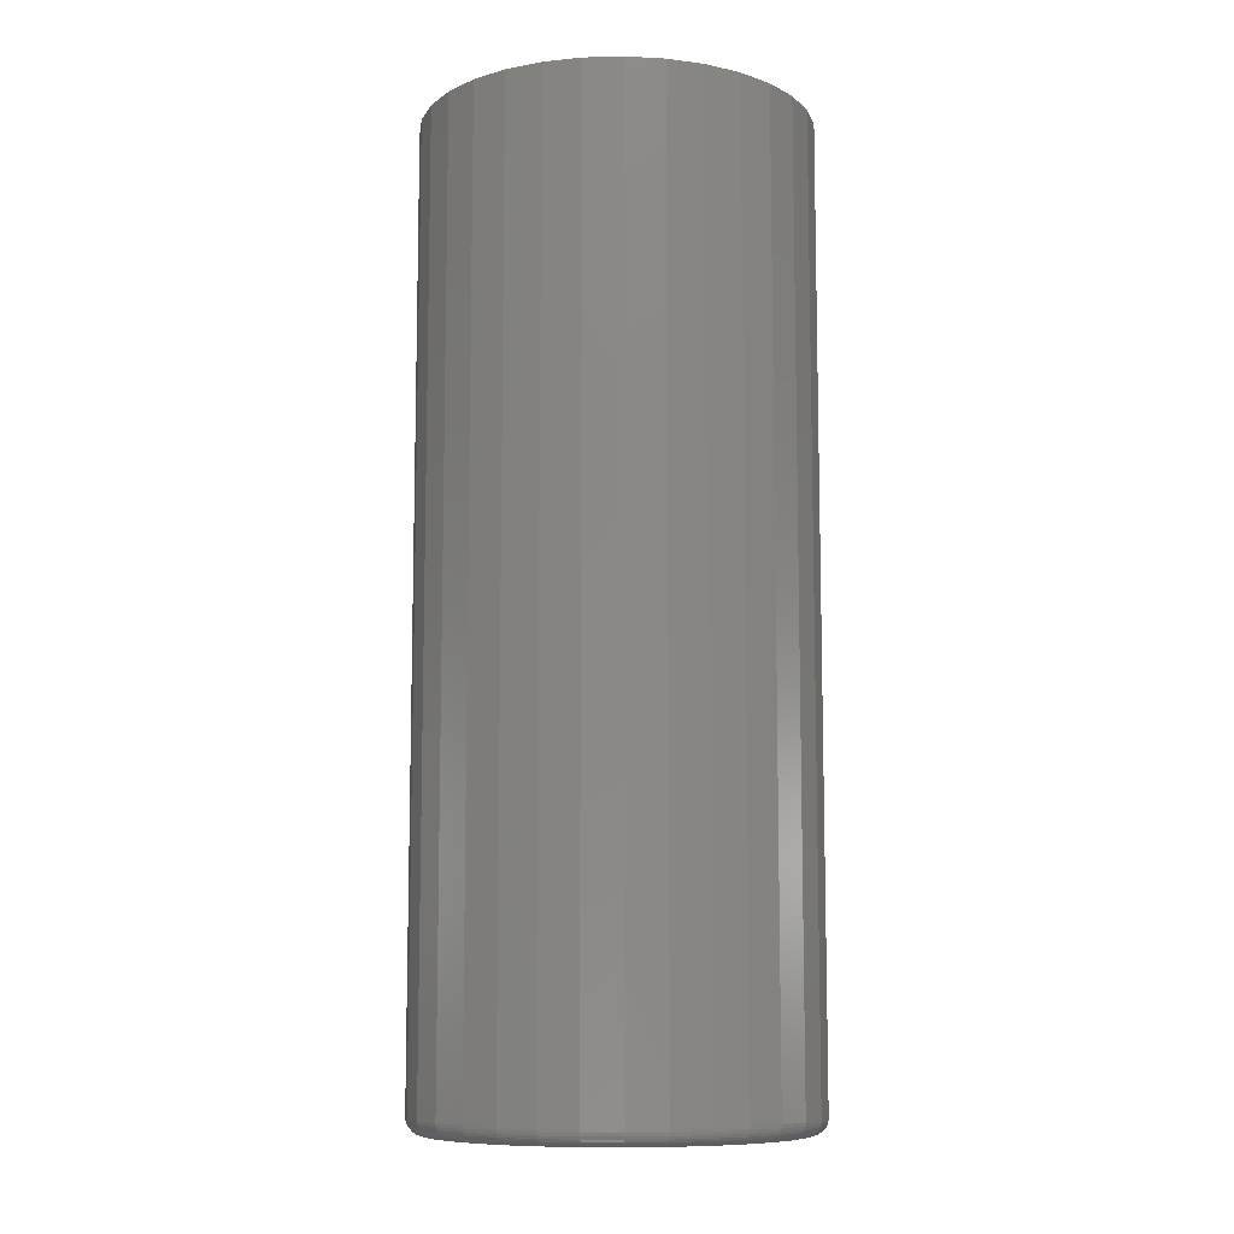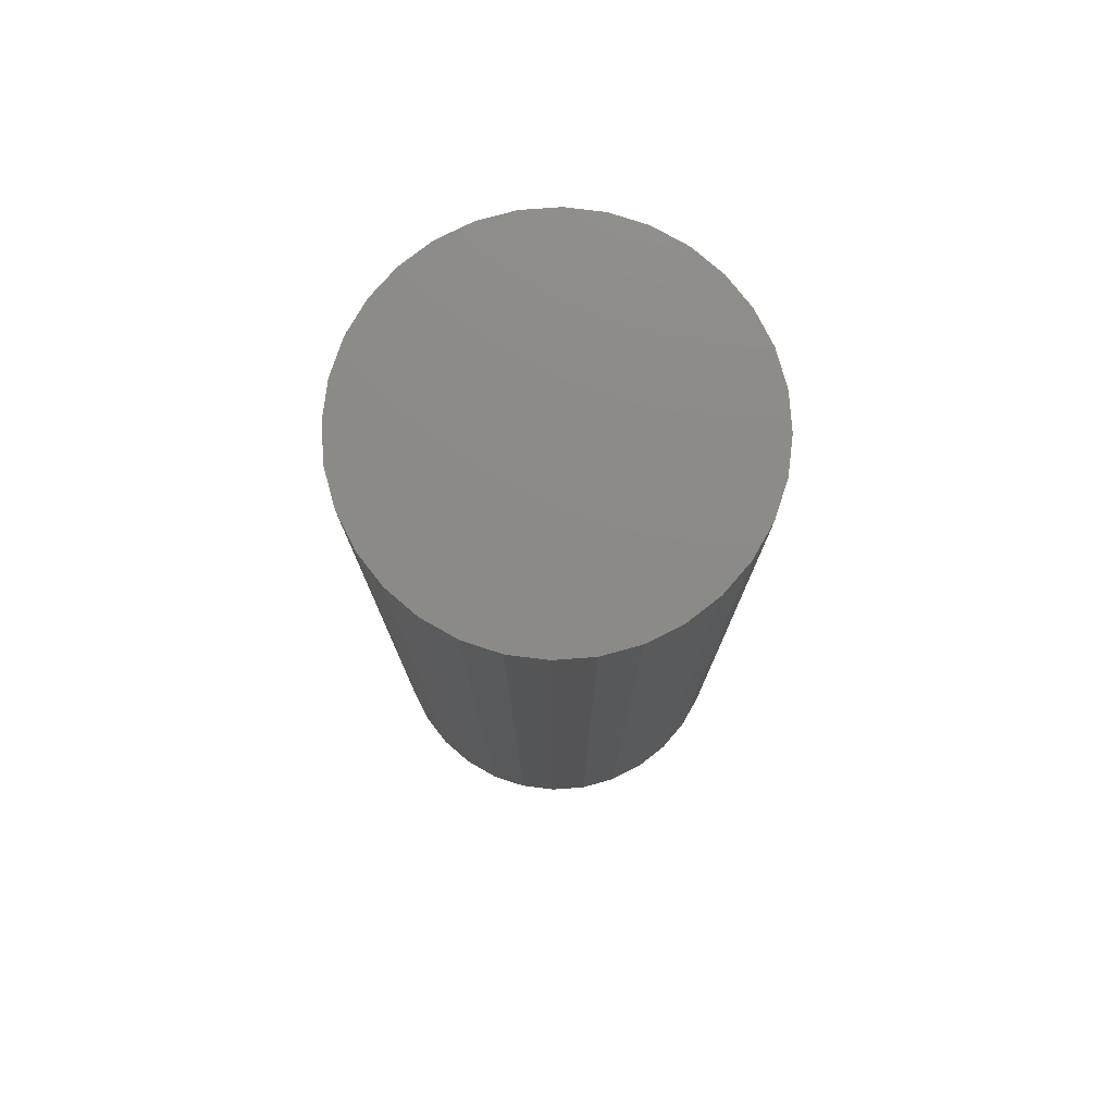
<metadata>
{"format":"stl","ext":"stl","renderer":"f3d","projection":"perspective","resolution":1024,"background":"white","views":[{"elev":-9.3,"azim":121.8,"up":"+Y"},{"elev":77.2,"azim":125.2,"up":"+Y"}]}
</metadata>
<code>
# stl→obj: 320 verts, 636 faces
v 0.5436 -0.4688 -0.03909
v 0.5775 -0.4688 -0.03909
v 0.5605 -0.4688 -0.03742
v 0.5273 -0.4688 -0.04403
v 0.5938 -0.4688 -0.04403
v 0.5122 -0.4688 -0.05207
v 0.6088 -0.4688 -0.05207
v 0.4991 -0.4688 -0.06288
v 0.622 -0.4688 -0.06288
v 0.622 -0.4688 -0.1858
v 0.5122 -0.4688 -0.1966
v 0.6088 -0.4688 -0.1966
v 0.5273 -0.4688 -0.2046
v 0.5938 -0.4688 -0.2046
v 0.5436 -0.4688 -0.2096
v 0.5775 -0.4688 -0.2096
v 0.5605 -0.4688 -0.2113
v 0.6328 -0.4688 -0.07605
v 0.4883 -0.4688 -0.07605
v 0.6408 -0.4688 -0.09108
v 0.4802 -0.4688 -0.09108
v 0.6458 -0.4688 -0.1074
v 0.4753 -0.4688 -0.1074
v 0.6475 -0.4688 -0.1243
v 0.4736 -0.4688 -0.1243
v 0.6458 -0.4688 -0.1413
v 0.4753 -0.4688 -0.1413
v 0.6408 -0.4688 -0.1576
v 0.4802 -0.4688 -0.1576
v 0.6328 -0.4688 -0.1726
v 0.4883 -0.4688 -0.1726
v 0.4991 -0.4688 -0.1858
v 0.6553 0 -0.1243
v 0.6553 -0.4609 -0.1243
v 0.6534 -1.026e-18 -0.1428
v 0.6534 -0.4609 -0.1428
v 0.6481 -2.013e-18 -0.1606
v 0.6481 -0.4609 -0.1606
v 0.6393 -2.922e-18 -0.177
v 0.6393 -0.4609 -0.177
v 0.6275 -3.719e-18 -0.1913
v 0.6275 -0.4609 -0.1913
v 0.6132 -4.373e-18 -0.2031
v 0.6132 -0.4609 -0.2031
v 0.5968 -4.859e-18 -0.2119
v 0.5968 -0.4609 -0.2119
v 0.579 -5.158e-18 -0.2173
v 0.579 -0.4609 -0.2173
v 0.5605 -5.259e-18 -0.2191
v 0.5605 -0.4609 -0.2191
v 0.542 -5.158e-18 -0.2173
v 0.542 -0.4609 -0.2173
v 0.5243 -4.859e-18 -0.2119
v 0.5243 -0.4609 -0.2119
v 0.5079 -4.373e-18 -0.2031
v 0.5079 -0.4609 -0.2031
v 0.4935 -3.719e-18 -0.1913
v 0.4935 -0.4609 -0.1913
v 0.4818 -2.922e-18 -0.177
v 0.4818 -0.4609 -0.177
v 0.473 -2.013e-18 -0.1606
v 0.473 -0.4609 -0.1606
v 0.4676 -1.026e-18 -0.1428
v 0.4676 -0.4609 -0.1428
v 0.4658 9.66e-34 -0.1243
v 0.4658 -0.4609 -0.1243
v 0.4676 1.026e-18 -0.1059
v 0.4676 -0.4609 -0.1059
v 0.473 2.013e-18 -0.08809
v 0.473 -0.4609 -0.08809
v 0.4818 2.922e-18 -0.07171
v 0.4818 -0.4609 -0.07171
v 0.4935 3.719e-18 -0.05735
v 0.4935 -0.4609 -0.05735
v 0.5079 4.373e-18 -0.04557
v 0.5079 -0.4609 -0.04557
v 0.5243 4.859e-18 -0.03682
v 0.5243 -0.4609 -0.03682
v 0.542 5.158e-18 -0.03143
v 0.542 -0.4609 -0.03143
v 0.5605 5.259e-18 -0.02961
v 0.5605 -0.4609 -0.02961
v 0.579 5.158e-18 -0.03143
v 0.579 -0.4609 -0.03143
v 0.5968 4.859e-18 -0.03682
v 0.5968 -0.4609 -0.03682
v 0.6132 4.373e-18 -0.04557
v 0.6132 -0.4609 -0.04557
v 0.6275 3.719e-18 -0.05735
v 0.6275 -0.4609 -0.05735
v 0.6393 2.922e-18 -0.07171
v 0.6393 -0.4609 -0.07171
v 0.6481 2.013e-18 -0.08809
v 0.6481 -0.4609 -0.08809
v 0.6534 1.026e-18 -0.1059
v 0.6534 -0.4609 -0.1059
v 0.4721 -0.4686 -0.1243
v 0.4738 -0.4686 -0.1071
v 0.4706 -0.4682 -0.1243
v 0.4723 -0.4682 -0.1068
v 0.4693 -0.4674 -0.1243
v 0.471 -0.4674 -0.1065
v 0.4681 -0.4665 -0.1243
v 0.4699 -0.4665 -0.1063
v 0.4671 -0.4653 -0.1243
v 0.4689 -0.4653 -0.1061
v 0.4664 -0.4639 -0.1243
v 0.4682 -0.4639 -0.106
v 0.4659 -0.4625 -0.1243
v 0.4678 -0.4625 -0.1059
v 0.6473 -0.4686 -0.1071
v 0.649 -0.4686 -0.1243
v 0.6487 -0.4682 -0.1068
v 0.6504 -0.4682 -0.1243
v 0.65 -0.4674 -0.1065
v 0.6518 -0.4674 -0.1243
v 0.6512 -0.4665 -0.1063
v 0.653 -0.4665 -0.1243
v 0.6522 -0.4653 -0.1061
v 0.6539 -0.4653 -0.1243
v 0.6529 -0.4639 -0.106
v 0.6547 -0.4639 -0.1243
v 0.6533 -0.4625 -0.1059
v 0.6551 -0.4625 -0.1243
v 0.6422 -0.4686 -0.09049
v 0.6436 -0.4682 -0.08993
v 0.6448 -0.4674 -0.08942
v 0.6459 -0.4665 -0.08896
v 0.6468 -0.4653 -0.08859
v 0.6475 -0.4639 -0.08832
v 0.6479 -0.4625 -0.08815
v 0.6341 -0.4686 -0.0752
v 0.6353 -0.4682 -0.07439
v 0.6364 -0.4674 -0.07364
v 0.6374 -0.4665 -0.07298
v 0.6382 -0.4653 -0.07244
v 0.6388 -0.4639 -0.07204
v 0.6392 -0.4625 -0.07179
v 0.6231 -0.4686 -0.0618
v 0.6241 -0.4682 -0.06076
v 0.6251 -0.4674 -0.05981
v 0.6259 -0.4665 -0.05897
v 0.6266 -0.4653 -0.05828
v 0.6271 -0.4639 -0.05777
v 0.6274 -0.4625 -0.05746
v 0.6097 -0.4686 -0.0508
v 0.6105 -0.4682 -0.04958
v 0.6112 -0.4674 -0.04846
v 0.6119 -0.4665 -0.04747
v 0.6124 -0.4653 -0.04667
v 0.6128 -0.4639 -0.04607
v 0.6131 -0.4625 -0.0457
v 0.5944 -0.4686 -0.04263
v 0.5949 -0.4682 -0.04127
v 0.5955 -0.4674 -0.04002
v 0.5959 -0.4665 -0.03893
v 0.5963 -0.4653 -0.03803
v 0.5966 -0.4639 -0.03737
v 0.5967 -0.4625 -0.03696
v 0.5778 -0.4686 -0.03759
v 0.5781 -0.4682 -0.03616
v 0.5783 -0.4674 -0.03483
v 0.5786 -0.4665 -0.03367
v 0.5788 -0.4653 -0.03272
v 0.5789 -0.4639 -0.03201
v 0.579 -0.4625 -0.03157
v 0.5605 -0.4686 -0.03589
v 0.5605 -0.4682 -0.03443
v 0.5605 -0.4674 -0.03308
v 0.5605 -0.4665 -0.03189
v 0.5605 -0.4653 -0.03092
v 0.5605 -0.4639 -0.0302
v 0.5605 -0.4625 -0.02976
v 0.5433 -0.4686 -0.03759
v 0.543 -0.4682 -0.03616
v 0.5427 -0.4674 -0.03483
v 0.5425 -0.4665 -0.03367
v 0.5423 -0.4653 -0.03272
v 0.5422 -0.4639 -0.03201
v 0.5421 -0.4625 -0.03157
v 0.5267 -0.4686 -0.04263
v 0.5261 -0.4682 -0.04127
v 0.5256 -0.4674 -0.04002
v 0.5251 -0.4665 -0.03893
v 0.5248 -0.4653 -0.03803
v 0.5245 -0.4639 -0.03737
v 0.5243 -0.4625 -0.03696
v 0.5114 -0.4686 -0.0508
v 0.5106 -0.4682 -0.04958
v 0.5098 -0.4674 -0.04846
v 0.5092 -0.4665 -0.04747
v 0.5086 -0.4653 -0.04667
v 0.5082 -0.4639 -0.04607
v 0.508 -0.4625 -0.0457
v 0.498 -0.4686 -0.0618
v 0.4969 -0.4682 -0.06076
v 0.496 -0.4674 -0.05981
v 0.4952 -0.4665 -0.05897
v 0.4945 -0.4653 -0.05828
v 0.494 -0.4639 -0.05777
v 0.4936 -0.4625 -0.05746
v 0.487 -0.4686 -0.0752
v 0.4858 -0.4682 -0.07439
v 0.4846 -0.4674 -0.07364
v 0.4837 -0.4665 -0.07298
v 0.4829 -0.4653 -0.07244
v 0.4823 -0.4639 -0.07204
v 0.4819 -0.4625 -0.07179
v 0.4788 -0.4686 -0.09049
v 0.4775 -0.4682 -0.08993
v 0.4762 -0.4674 -0.08942
v 0.4751 -0.4665 -0.08896
v 0.4742 -0.4653 -0.08859
v 0.4736 -0.4639 -0.08832
v 0.4731 -0.4625 -0.08815
v 0.6473 -0.4686 -0.1416
v 0.6487 -0.4682 -0.1419
v 0.65 -0.4674 -0.1421
v 0.6512 -0.4665 -0.1424
v 0.6522 -0.4653 -0.1426
v 0.6529 -0.4639 -0.1427
v 0.6533 -0.4625 -0.1428
v 0.4738 -0.4686 -0.1416
v 0.4723 -0.4682 -0.1419
v 0.471 -0.4674 -0.1421
v 0.4699 -0.4665 -0.1424
v 0.4689 -0.4653 -0.1426
v 0.4682 -0.4639 -0.1427
v 0.4678 -0.4625 -0.1428
v 0.4788 -0.4686 -0.1582
v 0.4775 -0.4682 -0.1588
v 0.4762 -0.4674 -0.1593
v 0.4751 -0.4665 -0.1597
v 0.4742 -0.4653 -0.1601
v 0.4736 -0.4639 -0.1604
v 0.4731 -0.4625 -0.1605
v 0.487 -0.4686 -0.1735
v 0.4858 -0.4682 -0.1743
v 0.4846 -0.4674 -0.175
v 0.4837 -0.4665 -0.1757
v 0.4829 -0.4653 -0.1762
v 0.4823 -0.4639 -0.1766
v 0.4819 -0.4625 -0.1769
v 0.498 -0.4686 -0.1869
v 0.4969 -0.4682 -0.1879
v 0.496 -0.4674 -0.1889
v 0.4952 -0.4665 -0.1897
v 0.4945 -0.4653 -0.1904
v 0.494 -0.4639 -0.1909
v 0.4936 -0.4625 -0.1912
v 0.5114 -0.4686 -0.1979
v 0.5106 -0.4682 -0.1991
v 0.5098 -0.4674 -0.2002
v 0.5092 -0.4665 -0.2012
v 0.5086 -0.4653 -0.202
v 0.5082 -0.4639 -0.2026
v 0.508 -0.4625 -0.203
v 0.5267 -0.4686 -0.2061
v 0.5261 -0.4682 -0.2074
v 0.5256 -0.4674 -0.2087
v 0.5251 -0.4665 -0.2098
v 0.5248 -0.4653 -0.2107
v 0.5245 -0.4639 -0.2113
v 0.5243 -0.4625 -0.2117
v 0.5433 -0.4686 -0.2111
v 0.543 -0.4682 -0.2125
v 0.5427 -0.4674 -0.2139
v 0.5425 -0.4665 -0.215
v 0.5423 -0.4653 -0.216
v 0.5422 -0.4639 -0.2167
v 0.5421 -0.4625 -0.2171
v 0.5605 -0.4686 -0.2128
v 0.5605 -0.4682 -0.2143
v 0.5605 -0.4674 -0.2156
v 0.5605 -0.4665 -0.2168
v 0.5605 -0.4653 -0.2178
v 0.5605 -0.4639 -0.2185
v 0.5605 -0.4625 -0.2189
v 0.5778 -0.4686 -0.2111
v 0.5781 -0.4682 -0.2125
v 0.5783 -0.4674 -0.2139
v 0.5786 -0.4665 -0.215
v 0.5788 -0.4653 -0.216
v 0.5789 -0.4639 -0.2167
v 0.579 -0.4625 -0.2171
v 0.5944 -0.4686 -0.2061
v 0.5949 -0.4682 -0.2074
v 0.5955 -0.4674 -0.2087
v 0.5959 -0.4665 -0.2098
v 0.5963 -0.4653 -0.2107
v 0.5966 -0.4639 -0.2113
v 0.5967 -0.4625 -0.2117
v 0.6097 -0.4686 -0.1979
v 0.6105 -0.4682 -0.1991
v 0.6112 -0.4674 -0.2002
v 0.6119 -0.4665 -0.2012
v 0.6124 -0.4653 -0.202
v 0.6128 -0.4639 -0.2026
v 0.6131 -0.4625 -0.203
v 0.6231 -0.4686 -0.1869
v 0.6241 -0.4682 -0.1879
v 0.6251 -0.4674 -0.1889
v 0.6259 -0.4665 -0.1897
v 0.6266 -0.4653 -0.1904
v 0.6271 -0.4639 -0.1909
v 0.6274 -0.4625 -0.1912
v 0.6341 -0.4686 -0.1735
v 0.6353 -0.4682 -0.1743
v 0.6364 -0.4674 -0.175
v 0.6374 -0.4665 -0.1757
v 0.6382 -0.4653 -0.1762
v 0.6388 -0.4639 -0.1766
v 0.6392 -0.4625 -0.1769
v 0.6422 -0.4686 -0.1582
v 0.6436 -0.4682 -0.1588
v 0.6448 -0.4674 -0.1593
v 0.6459 -0.4665 -0.1597
v 0.6468 -0.4653 -0.1601
v 0.6475 -0.4639 -0.1604
v 0.6479 -0.4625 -0.1605
f 1 2 3
f 2 1 4
f 2 4 5
f 5 4 6
f 5 6 7
f 7 6 8
f 7 8 9
f 10 11 12
f 12 11 13
f 12 13 14
f 14 13 15
f 14 15 16
f 16 15 17
f 9 8 18
f 18 8 19
f 18 19 20
f 20 19 21
f 20 21 22
f 22 21 23
f 22 23 24
f 24 23 25
f 24 25 26
f 26 25 27
f 26 27 28
f 28 27 29
f 28 29 30
f 30 29 31
f 30 31 10
f 10 31 32
f 10 32 11
f 33 34 35
f 35 34 36
f 35 36 37
f 37 36 38
f 37 38 39
f 39 38 40
f 39 40 41
f 41 40 42
f 41 42 43
f 43 42 44
f 43 44 45
f 45 44 46
f 45 46 47
f 47 46 48
f 47 48 49
f 49 48 50
f 49 50 51
f 51 50 52
f 51 52 53
f 53 52 54
f 53 54 55
f 55 54 56
f 55 56 57
f 57 56 58
f 57 58 59
f 59 58 60
f 59 60 61
f 61 60 62
f 61 62 63
f 63 62 64
f 63 64 65
f 65 64 66
f 65 66 67
f 67 66 68
f 67 68 69
f 69 68 70
f 69 70 71
f 71 70 72
f 71 72 73
f 73 72 74
f 73 74 75
f 75 74 76
f 75 76 77
f 77 76 78
f 77 78 79
f 79 78 80
f 79 80 81
f 81 80 82
f 81 82 83
f 83 82 84
f 83 84 85
f 85 84 86
f 85 86 87
f 87 86 88
f 87 88 89
f 89 88 90
f 89 90 91
f 91 90 92
f 91 92 93
f 93 92 94
f 93 94 95
f 95 94 96
f 95 96 33
f 33 96 34
f 25 23 97
f 97 23 98
f 97 98 99
f 99 98 100
f 99 100 101
f 101 100 102
f 101 102 103
f 103 102 104
f 103 104 105
f 105 104 106
f 105 106 107
f 107 106 108
f 107 108 109
f 109 108 110
f 109 110 66
f 66 110 68
f 22 24 111
f 111 24 112
f 111 112 113
f 113 112 114
f 113 114 115
f 115 114 116
f 115 116 117
f 117 116 118
f 117 118 119
f 119 118 120
f 119 120 121
f 121 120 122
f 121 122 123
f 123 122 124
f 123 124 96
f 96 124 34
f 20 22 125
f 125 22 111
f 125 111 126
f 126 111 113
f 126 113 127
f 127 113 115
f 127 115 128
f 128 115 117
f 128 117 129
f 129 117 119
f 129 119 130
f 130 119 121
f 130 121 131
f 131 121 123
f 131 123 94
f 94 123 96
f 18 20 132
f 132 20 125
f 132 125 133
f 133 125 126
f 133 126 134
f 134 126 127
f 134 127 135
f 135 127 128
f 135 128 136
f 136 128 129
f 136 129 137
f 137 129 130
f 137 130 138
f 138 130 131
f 138 131 92
f 92 131 94
f 9 18 139
f 139 18 132
f 139 132 140
f 140 132 133
f 140 133 141
f 141 133 134
f 141 134 142
f 142 134 135
f 142 135 143
f 143 135 136
f 143 136 144
f 144 136 137
f 144 137 145
f 145 137 138
f 145 138 90
f 90 138 92
f 7 9 146
f 146 9 139
f 146 139 147
f 147 139 140
f 147 140 148
f 148 140 141
f 148 141 149
f 149 141 142
f 149 142 150
f 150 142 143
f 150 143 151
f 151 143 144
f 151 144 152
f 152 144 145
f 152 145 88
f 88 145 90
f 5 7 153
f 153 7 146
f 153 146 154
f 154 146 147
f 154 147 155
f 155 147 148
f 155 148 156
f 156 148 149
f 156 149 157
f 157 149 150
f 157 150 158
f 158 150 151
f 158 151 159
f 159 151 152
f 159 152 86
f 86 152 88
f 2 5 160
f 160 5 153
f 160 153 161
f 161 153 154
f 161 154 162
f 162 154 155
f 162 155 163
f 163 155 156
f 163 156 164
f 164 156 157
f 164 157 165
f 165 157 158
f 165 158 166
f 166 158 159
f 166 159 84
f 84 159 86
f 3 2 167
f 167 2 160
f 167 160 168
f 168 160 161
f 168 161 169
f 169 161 162
f 169 162 170
f 170 162 163
f 170 163 171
f 171 163 164
f 171 164 172
f 172 164 165
f 172 165 173
f 173 165 166
f 173 166 82
f 82 166 84
f 1 3 174
f 174 3 167
f 174 167 175
f 175 167 168
f 175 168 176
f 176 168 169
f 176 169 177
f 177 169 170
f 177 170 178
f 178 170 171
f 178 171 179
f 179 171 172
f 179 172 180
f 180 172 173
f 180 173 80
f 80 173 82
f 4 1 181
f 181 1 174
f 181 174 182
f 182 174 175
f 182 175 183
f 183 175 176
f 183 176 184
f 184 176 177
f 184 177 185
f 185 177 178
f 185 178 186
f 186 178 179
f 186 179 187
f 187 179 180
f 187 180 78
f 78 180 80
f 6 4 188
f 188 4 181
f 188 181 189
f 189 181 182
f 189 182 190
f 190 182 183
f 190 183 191
f 191 183 184
f 191 184 192
f 192 184 185
f 192 185 193
f 193 185 186
f 193 186 194
f 194 186 187
f 194 187 76
f 76 187 78
f 8 6 195
f 195 6 188
f 195 188 196
f 196 188 189
f 196 189 197
f 197 189 190
f 197 190 198
f 198 190 191
f 198 191 199
f 199 191 192
f 199 192 200
f 200 192 193
f 200 193 201
f 201 193 194
f 201 194 74
f 74 194 76
f 19 8 202
f 202 8 195
f 202 195 203
f 203 195 196
f 203 196 204
f 204 196 197
f 204 197 205
f 205 197 198
f 205 198 206
f 206 198 199
f 206 199 207
f 207 199 200
f 207 200 208
f 208 200 201
f 208 201 72
f 72 201 74
f 21 19 209
f 209 19 202
f 209 202 210
f 210 202 203
f 210 203 211
f 211 203 204
f 211 204 212
f 212 204 205
f 212 205 213
f 213 205 206
f 213 206 214
f 214 206 207
f 214 207 215
f 215 207 208
f 215 208 70
f 70 208 72
f 23 21 98
f 98 21 209
f 98 209 100
f 100 209 210
f 100 210 102
f 102 210 211
f 102 211 104
f 104 211 212
f 104 212 106
f 106 212 213
f 106 213 108
f 108 213 214
f 108 214 110
f 110 214 215
f 110 215 68
f 68 215 70
f 24 26 112
f 112 26 216
f 112 216 114
f 114 216 217
f 114 217 116
f 116 217 218
f 116 218 118
f 118 218 219
f 118 219 120
f 120 219 220
f 120 220 122
f 122 220 221
f 122 221 124
f 124 221 222
f 124 222 34
f 34 222 36
f 27 25 223
f 223 25 97
f 223 97 224
f 224 97 99
f 224 99 225
f 225 99 101
f 225 101 226
f 226 101 103
f 226 103 227
f 227 103 105
f 227 105 228
f 228 105 107
f 228 107 229
f 229 107 109
f 229 109 64
f 64 109 66
f 29 27 230
f 230 27 223
f 230 223 231
f 231 223 224
f 231 224 232
f 232 224 225
f 232 225 233
f 233 225 226
f 233 226 234
f 234 226 227
f 234 227 235
f 235 227 228
f 235 228 236
f 236 228 229
f 236 229 62
f 62 229 64
f 31 29 237
f 237 29 230
f 237 230 238
f 238 230 231
f 238 231 239
f 239 231 232
f 239 232 240
f 240 232 233
f 240 233 241
f 241 233 234
f 241 234 242
f 242 234 235
f 242 235 243
f 243 235 236
f 243 236 60
f 60 236 62
f 32 31 244
f 244 31 237
f 244 237 245
f 245 237 238
f 245 238 246
f 246 238 239
f 246 239 247
f 247 239 240
f 247 240 248
f 248 240 241
f 248 241 249
f 249 241 242
f 249 242 250
f 250 242 243
f 250 243 58
f 58 243 60
f 11 32 251
f 251 32 244
f 251 244 252
f 252 244 245
f 252 245 253
f 253 245 246
f 253 246 254
f 254 246 247
f 254 247 255
f 255 247 248
f 255 248 256
f 256 248 249
f 256 249 257
f 257 249 250
f 257 250 56
f 56 250 58
f 13 11 258
f 258 11 251
f 258 251 259
f 259 251 252
f 259 252 260
f 260 252 253
f 260 253 261
f 261 253 254
f 261 254 262
f 262 254 255
f 262 255 263
f 263 255 256
f 263 256 264
f 264 256 257
f 264 257 54
f 54 257 56
f 15 13 265
f 265 13 258
f 265 258 266
f 266 258 259
f 266 259 267
f 267 259 260
f 267 260 268
f 268 260 261
f 268 261 269
f 269 261 262
f 269 262 270
f 270 262 263
f 270 263 271
f 271 263 264
f 271 264 52
f 52 264 54
f 17 15 272
f 272 15 265
f 272 265 273
f 273 265 266
f 273 266 274
f 274 266 267
f 274 267 275
f 275 267 268
f 275 268 276
f 276 268 269
f 276 269 277
f 277 269 270
f 277 270 278
f 278 270 271
f 278 271 50
f 50 271 52
f 16 17 279
f 279 17 272
f 279 272 280
f 280 272 273
f 280 273 281
f 281 273 274
f 281 274 282
f 282 274 275
f 282 275 283
f 283 275 276
f 283 276 284
f 284 276 277
f 284 277 285
f 285 277 278
f 285 278 48
f 48 278 50
f 14 16 286
f 286 16 279
f 286 279 287
f 287 279 280
f 287 280 288
f 288 280 281
f 288 281 289
f 289 281 282
f 289 282 290
f 290 282 283
f 290 283 291
f 291 283 284
f 291 284 292
f 292 284 285
f 292 285 46
f 46 285 48
f 12 14 293
f 293 14 286
f 293 286 294
f 294 286 287
f 294 287 295
f 295 287 288
f 295 288 296
f 296 288 289
f 296 289 297
f 297 289 290
f 297 290 298
f 298 290 291
f 298 291 299
f 299 291 292
f 299 292 44
f 44 292 46
f 10 12 300
f 300 12 293
f 300 293 301
f 301 293 294
f 301 294 302
f 302 294 295
f 302 295 303
f 303 295 296
f 303 296 304
f 304 296 297
f 304 297 305
f 305 297 298
f 305 298 306
f 306 298 299
f 306 299 42
f 42 299 44
f 30 10 307
f 307 10 300
f 307 300 308
f 308 300 301
f 308 301 309
f 309 301 302
f 309 302 310
f 310 302 303
f 310 303 311
f 311 303 304
f 311 304 312
f 312 304 305
f 312 305 313
f 313 305 306
f 313 306 40
f 40 306 42
f 28 30 314
f 314 30 307
f 314 307 315
f 315 307 308
f 315 308 316
f 316 308 309
f 316 309 317
f 317 309 310
f 317 310 318
f 318 310 311
f 318 311 319
f 319 311 312
f 319 312 320
f 320 312 313
f 320 313 38
f 38 313 40
f 26 28 216
f 216 28 314
f 216 314 217
f 217 314 315
f 217 315 218
f 218 315 316
f 218 316 219
f 219 316 317
f 219 317 220
f 220 317 318
f 220 318 221
f 221 318 319
f 221 319 222
f 222 319 320
f 222 320 36
f 36 320 38
f 81 83 79
f 77 79 83
f 85 77 83
f 75 77 85
f 87 75 85
f 45 53 43
f 51 53 45
f 47 51 45
f 49 51 47
f 53 55 43
f 43 55 57
f 43 57 41
f 41 57 59
f 41 59 39
f 39 59 61
f 39 61 37
f 37 61 63
f 37 63 35
f 35 63 65
f 35 65 33
f 33 65 67
f 33 67 95
f 95 67 69
f 95 69 93
f 93 69 71
f 93 71 91
f 91 71 73
f 91 73 89
f 89 73 75
f 89 75 87

</code>
